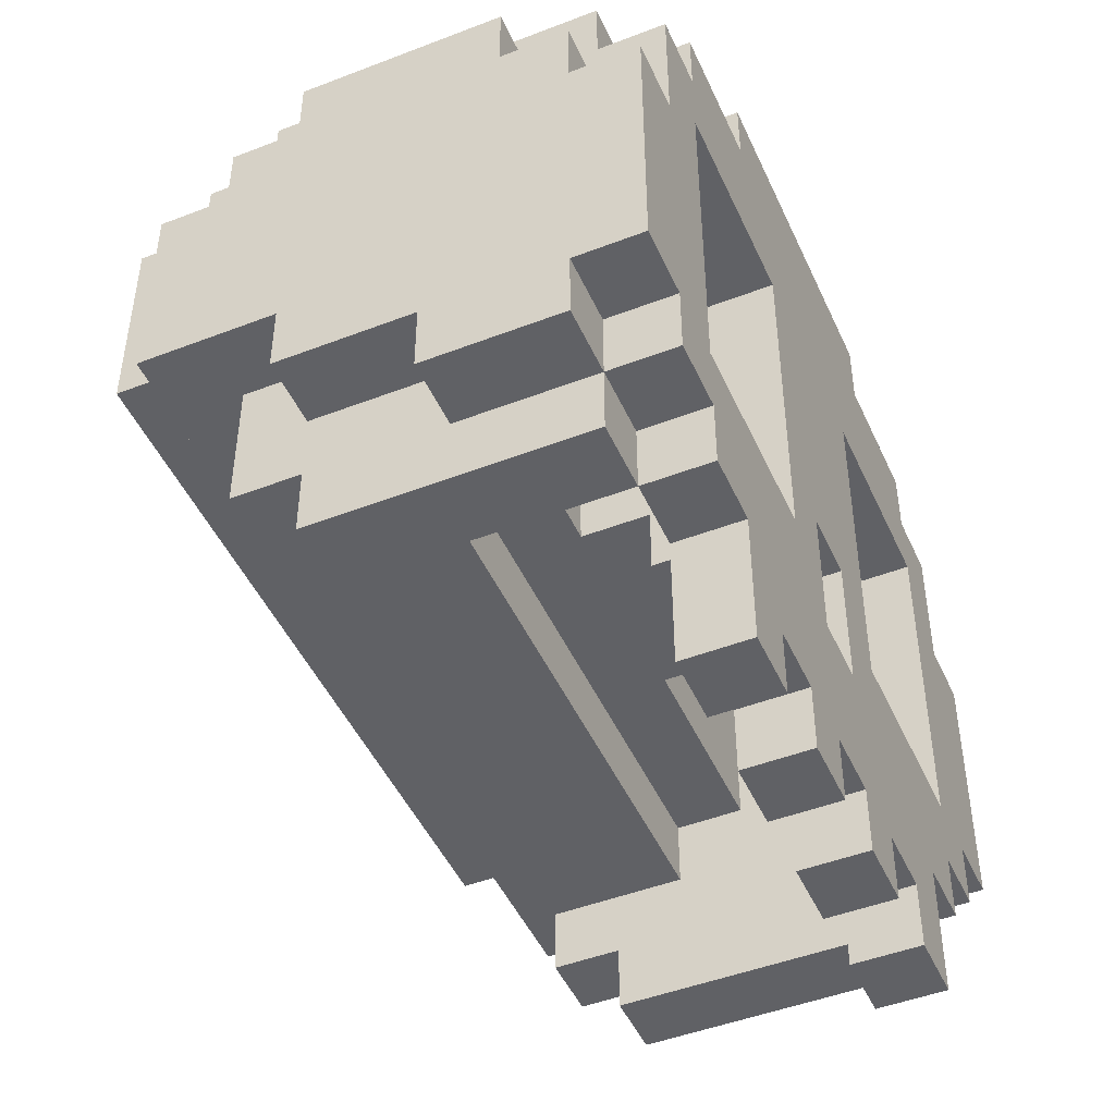
<metadata>
{"format":"obj","ext":"obj","renderer":"f3d","projection":"perspective","resolution":1024,"background":"white","views":[{"elev":-47.1,"azim":-66.4,"up":"+Y"}]}
</metadata>
<code>
v -6.5 3 3
v -6.5 3 1
v -6.5 4 4
v -6.5 4 3
v -6.5 4 1
v -6.5 4 -1
v -6.5 5 -1
v -6.5 5 -3
v -6.5 8 4
v -6.5 8 3
v -6.5 8 -2
v -6.5 8 -3
v -6.5 9 3
v -6.5 9 2
v -6.5 9 -1
v -6.5 9 -2
v -6.5 10 2
v -6.5 10 -1
v -5.5 2 3
v -5.5 2 -1
v -5.5 3 4
v -5.5 3 3
v -5.5 3 1
v -5.5 3 -1
v -5.5 3 -2
v -5.5 4 4
v -5.5 4 3
v -5.5 4 1
v -5.5 4 -1
v -5.5 5 -1
v -5.5 5 -2
v -5.5 6 -3
v -5.5 6 -4
v -5.5 8 4
v -5.5 8 3
v -5.5 8 -2
v -5.5 8 -3
v -5.5 9 3
v -5.5 9 2
v -5.5 9 -1
v -5.5 9 -2
v -5.5 9 -3
v -5.5 9 -4
v -5.5 10 4
v -5.5 10 3
v -5.5 10 2
v -5.5 10 -1
v -5.5 10 -2
v -5.5 10 -3
v -5.5 11 3
v -5.5 11 -2
v -4.5 2 4
v -4.5 2 3
v -4.5 3 4
v -4.5 3 3
v -4.5 9 -3
v -4.5 9 -4
v -4.5 10 4
v -4.5 10 3
v -4.5 10 -2
v -4.5 10 -3
v -4.5 10 -4
v -4.5 11 4
v -4.5 11 3
v -4.5 11 2
v -4.5 11 -1
v -4.5 11 -2
v -4.5 11 -3
v -4.5 12 2
v -4.5 12 -1
v -3.5 0 4
v -3.5 0 3
v -3.5 2 4
v -3.5 2 3
v -3.5 10 -3
v -3.5 10 -4
v -3.5 11 3
v -3.5 11 2
v -3.5 11 -1
v -3.5 11 -2
v -3.5 11 -3
v -3.5 11 -4
v -3.5 12 3
v -3.5 12 2
v -3.5 12 -1
v -3.5 12 -2
v -2.5 11 4
v -2.5 11 3
v -2.5 11 -2
v -2.5 11 -3
v -2.5 12 4
v -2.5 12 3
v -2.5 12 2
v -2.5 12 -1
v -2.5 12 -2
v -2.5 12 -3
v -2.5 13 2
v -2.5 13 -1
v -1.5 0 4
v -1.5 0 3
v -1.5 1 4
v -1.5 1 3
v -1.5 4 4
v -1.5 4 3
v -1.5 4 2
v -1.5 5 2
v -1.5 5 1
v -1.5 9 4
v -1.5 9 1
v -1.5 12 3
v -1.5 12 2
v -1.5 12 -1
v -1.5 12 -2
v -1.5 13 3
v -1.5 13 2
v -1.5 13 -1
v -1.5 13 -2
v 0.5 0 4
v 0.5 0 3
v 0.5 1 4
v 0.5 1 3
v 0.5 3 4
v 0.5 3 3
v 0.5 4 3
v 0.5 5 4
v 0.5 5 3
v 2.5 0 4
v 2.5 0 3
v 2.5 1 4
v 2.5 1 3
v 4.5 2 3
v 4.5 2 -1
v 4.5 3 -1
v 4.5 3 -2
v 4.5 4 4
v 4.5 4 3
v 4.5 4 -0
v 4.5 4 -2
v 4.5 5 1
v 4.5 5 -0
v 4.5 9 4
v 4.5 9 1
v -4.5 2 3
v -4.5 2 -1
v -4.5 3 -1
v -4.5 3 -2
v -4.5 4 4
v -4.5 4 3
v -4.5 4 -0
v -4.5 4 -2
v -4.5 5 1
v -4.5 5 -0
v -4.5 9 4
v -4.5 9 1
v -2.5 0 4
v -2.5 0 3
v -2.5 1 4
v -2.5 1 3
v -0.5 0 4
v -0.5 0 3
v -0.5 1 4
v -0.5 1 3
v -0.5 3 4
v -0.5 3 3
v -0.5 4 3
v -0.5 5 4
v -0.5 5 3
v 1.5 0 4
v 1.5 0 3
v 1.5 1 4
v 1.5 1 3
v 1.5 4 4
v 1.5 4 3
v 1.5 4 2
v 1.5 5 2
v 1.5 5 1
v 1.5 9 4
v 1.5 9 1
v 1.5 12 3
v 1.5 12 2
v 1.5 12 -1
v 1.5 12 -2
v 1.5 13 3
v 1.5 13 2
v 1.5 13 -1
v 1.5 13 -2
v 2.5 11 4
v 2.5 11 3
v 2.5 11 -2
v 2.5 11 -3
v 2.5 12 4
v 2.5 12 3
v 2.5 12 2
v 2.5 12 -1
v 2.5 12 -2
v 2.5 12 -3
v 2.5 13 2
v 2.5 13 -1
v 3.5 0 4
v 3.5 0 3
v 3.5 2 4
v 3.5 2 3
v 3.5 10 -3
v 3.5 10 -4
v 3.5 11 3
v 3.5 11 2
v 3.5 11 -1
v 3.5 11 -2
v 3.5 11 -3
v 3.5 11 -4
v 3.5 12 3
v 3.5 12 2
v 3.5 12 -1
v 3.5 12 -2
v 4.5 2 4
v 4.5 2 3
v 4.5 3 4
v 4.5 3 3
v 4.5 9 -3
v 4.5 9 -4
v 4.5 10 4
v 4.5 10 3
v 4.5 10 -2
v 4.5 10 -3
v 4.5 10 -4
v 4.5 11 4
v 4.5 11 3
v 4.5 11 2
v 4.5 11 -1
v 4.5 11 -2
v 4.5 11 -3
v 4.5 12 2
v 4.5 12 -1
v 5.5 2 3
v 5.5 2 -1
v 5.5 3 4
v 5.5 3 3
v 5.5 3 1
v 5.5 3 -1
v 5.5 3 -2
v 5.5 4 4
v 5.5 4 3
v 5.5 4 1
v 5.5 4 -1
v 5.5 5 -1
v 5.5 5 -2
v 5.5 6 -3
v 5.5 6 -4
v 5.5 8 4
v 5.5 8 3
v 5.5 8 -2
v 5.5 8 -3
v 5.5 9 3
v 5.5 9 2
v 5.5 9 -1
v 5.5 9 -2
v 5.5 9 -3
v 5.5 9 -4
v 5.5 10 4
v 5.5 10 3
v 5.5 10 2
v 5.5 10 -1
v 5.5 10 -2
v 5.5 10 -3
v 5.5 11 3
v 5.5 11 -2
v 6.5 3 3
v 6.5 3 1
v 6.5 4 4
v 6.5 4 3
v 6.5 4 1
v 6.5 4 -1
v 6.5 5 -1
v 6.5 5 -3
v 6.5 8 4
v 6.5 8 3
v 6.5 8 -2
v 6.5 8 -3
v 6.5 9 3
v 6.5 9 2
v 6.5 9 -1
v 6.5 9 -2
v 6.5 10 2
v 6.5 10 -1
v -6.5 4 4
v -6.5 8 4
v -5.5 3 4
v -5.5 4 4
v -5.5 8 4
v -5.5 10 4
v -4.5 2 4
v -4.5 3 4
v -4.5 4 4
v -4.5 9 4
v -4.5 10 4
v -4.5 11 4
v -3.5 0 4
v -3.5 2 4
v -2.5 0 4
v -2.5 1 4
v -2.5 11 4
v -2.5 12 4
v -1.5 0 4
v -1.5 1 4
v -1.5 4 4
v -1.5 9 4
v -0.5 0 4
v -0.5 1 4
v -0.5 3 4
v -0.5 5 4
v 0.5 0 4
v 0.5 1 4
v 0.5 3 4
v 0.5 5 4
v 1.5 0 4
v 1.5 1 4
v 1.5 4 4
v 1.5 9 4
v 2.5 0 4
v 2.5 1 4
v 2.5 11 4
v 2.5 12 4
v 3.5 0 4
v 3.5 2 4
v 4.5 2 4
v 4.5 3 4
v 4.5 4 4
v 4.5 9 4
v 4.5 10 4
v 4.5 11 4
v 5.5 3 4
v 5.5 4 4
v 5.5 8 4
v 5.5 10 4
v 6.5 4 4
v 6.5 8 4
v -6.5 3 3
v -6.5 4 3
v -6.5 8 3
v -6.5 9 3
v -5.5 2 3
v -5.5 3 3
v -5.5 4 3
v -5.5 8 3
v -5.5 9 3
v -5.5 10 3
v -5.5 11 3
v -4.5 2 3
v -4.5 3 3
v -4.5 10 3
v -4.5 11 3
v -3.5 11 3
v -3.5 12 3
v -2.5 11 3
v -2.5 12 3
v -1.5 12 3
v -1.5 13 3
v -0.5 4 3
v -0.5 5 3
v 0.5 4 3
v 0.5 5 3
v 1.5 12 3
v 1.5 13 3
v 2.5 11 3
v 2.5 12 3
v 3.5 11 3
v 3.5 12 3
v 4.5 2 3
v 4.5 3 3
v 4.5 10 3
v 4.5 11 3
v 5.5 2 3
v 5.5 3 3
v 5.5 4 3
v 5.5 8 3
v 5.5 9 3
v 5.5 10 3
v 5.5 11 3
v 6.5 3 3
v 6.5 4 3
v 6.5 8 3
v 6.5 9 3
v -6.5 9 2
v -6.5 10 2
v -5.5 9 2
v -5.5 10 2
v -4.5 11 2
v -4.5 12 2
v -3.5 11 2
v -3.5 12 2
v -2.5 12 2
v -2.5 13 2
v -1.5 12 2
v -1.5 13 2
v 1.5 12 2
v 1.5 13 2
v 2.5 12 2
v 2.5 13 2
v 3.5 11 2
v 3.5 12 2
v 4.5 11 2
v 4.5 12 2
v 5.5 9 2
v 5.5 10 2
v 6.5 9 2
v 6.5 10 2
v -4.5 5 1
v -4.5 9 1
v -1.5 5 1
v -1.5 9 1
v 1.5 5 1
v 1.5 9 1
v 4.5 5 1
v 4.5 9 1
v -4.5 4 -0
v -4.5 5 -0
v 4.5 4 -0
v 4.5 5 -0
v -4.5 2 3
v -4.5 4 3
v -3.5 0 3
v -3.5 2 3
v -2.5 0 3
v -2.5 1 3
v -1.5 0 3
v -1.5 1 3
v -1.5 4 3
v -0.5 0 3
v -0.5 1 3
v -0.5 3 3
v -0.5 4 3
v 0.5 0 3
v 0.5 1 3
v 0.5 3 3
v 0.5 4 3
v 1.5 0 3
v 1.5 1 3
v 1.5 4 3
v 2.5 0 3
v 2.5 1 3
v 3.5 0 3
v 3.5 2 3
v 4.5 2 3
v 4.5 4 3
v -1.5 4 2
v -1.5 5 2
v 1.5 4 2
v 1.5 5 2
v -6.5 3 1
v -6.5 4 1
v -5.5 3 1
v -5.5 4 1
v 5.5 3 1
v 5.5 4 1
v 6.5 3 1
v 6.5 4 1
v -6.5 4 -1
v -6.5 5 -1
v -6.5 9 -1
v -6.5 10 -1
v -5.5 2 -1
v -5.5 3 -1
v -5.5 4 -1
v -5.5 5 -1
v -5.5 9 -1
v -5.5 10 -1
v -4.5 2 -1
v -4.5 3 -1
v -4.5 11 -1
v -4.5 12 -1
v -3.5 11 -1
v -3.5 12 -1
v -2.5 12 -1
v -2.5 13 -1
v -1.5 12 -1
v -1.5 13 -1
v 1.5 12 -1
v 1.5 13 -1
v 2.5 12 -1
v 2.5 13 -1
v 3.5 11 -1
v 3.5 12 -1
v 4.5 2 -1
v 4.5 3 -1
v 4.5 11 -1
v 4.5 12 -1
v 5.5 2 -1
v 5.5 3 -1
v 5.5 4 -1
v 5.5 5 -1
v 5.5 9 -1
v 5.5 10 -1
v 6.5 4 -1
v 6.5 5 -1
v 6.5 9 -1
v 6.5 10 -1
v -6.5 8 -2
v -6.5 9 -2
v -5.5 3 -2
v -5.5 5 -2
v -5.5 8 -2
v -5.5 9 -2
v -5.5 10 -2
v -5.5 11 -2
v -4.5 3 -2
v -4.5 4 -2
v -4.5 10 -2
v -4.5 11 -2
v -3.5 11 -2
v -3.5 12 -2
v -2.5 11 -2
v -2.5 12 -2
v -1.5 12 -2
v -1.5 13 -2
v 1.5 12 -2
v 1.5 13 -2
v 2.5 11 -2
v 2.5 12 -2
v 3.5 11 -2
v 3.5 12 -2
v 4.5 3 -2
v 4.5 4 -2
v 4.5 10 -2
v 4.5 11 -2
v 5.5 3 -2
v 5.5 5 -2
v 5.5 8 -2
v 5.5 9 -2
v 5.5 10 -2
v 5.5 11 -2
v 6.5 8 -2
v 6.5 9 -2
v -6.5 5 -3
v -6.5 8 -3
v -5.5 6 -3
v -5.5 8 -3
v -5.5 9 -3
v -5.5 10 -3
v -4.5 9 -3
v -4.5 10 -3
v -4.5 11 -3
v -3.5 10 -3
v -3.5 11 -3
v -2.5 11 -3
v -2.5 12 -3
v 2.5 11 -3
v 2.5 12 -3
v 3.5 10 -3
v 3.5 11 -3
v 4.5 9 -3
v 4.5 10 -3
v 4.5 11 -3
v 5.5 6 -3
v 5.5 8 -3
v 5.5 9 -3
v 5.5 10 -3
v 6.5 5 -3
v 6.5 8 -3
v -5.5 6 -4
v -5.5 9 -4
v -4.5 9 -4
v -4.5 10 -4
v -3.5 10 -4
v -3.5 11 -4
v 3.5 10 -4
v 3.5 11 -4
v 4.5 9 -4
v 4.5 10 -4
v 5.5 6 -4
v 5.5 9 -4
v -3.5 0 4
v -2.5 0 4
v -1.5 0 4
v -0.5 0 4
v 0.5 0 4
v 1.5 0 4
v 2.5 0 4
v 3.5 0 4
v -3.5 0 3
v -2.5 0 3
v -1.5 0 3
v -0.5 0 3
v 0.5 0 3
v 1.5 0 3
v 2.5 0 3
v 3.5 0 3
v -2.5 1 4
v -1.5 1 4
v -0.5 1 4
v 0.5 1 4
v 1.5 1 4
v 2.5 1 4
v -2.5 1 3
v -1.5 1 3
v -0.5 1 3
v 0.5 1 3
v 1.5 1 3
v 2.5 1 3
v -4.5 2 4
v -3.5 2 4
v 3.5 2 4
v 4.5 2 4
v -5.5 2 3
v -4.5 2 3
v -3.5 2 3
v 3.5 2 3
v 4.5 2 3
v 5.5 2 3
v -5.5 2 -1
v -4.5 2 -1
v 4.5 2 -1
v 5.5 2 -1
v -5.5 3 4
v -4.5 3 4
v 4.5 3 4
v 5.5 3 4
v -6.5 3 3
v -5.5 3 3
v -4.5 3 3
v 4.5 3 3
v 5.5 3 3
v 6.5 3 3
v -6.5 3 1
v -5.5 3 1
v 5.5 3 1
v 6.5 3 1
v -5.5 3 -1
v -4.5 3 -1
v 4.5 3 -1
v 5.5 3 -1
v -5.5 3 -2
v -4.5 3 -2
v 4.5 3 -2
v 5.5 3 -2
v -6.5 4 4
v -5.5 4 4
v 5.5 4 4
v 6.5 4 4
v -6.5 4 3
v -5.5 4 3
v -1.5 4 3
v -0.5 4 3
v 0.5 4 3
v 1.5 4 3
v 5.5 4 3
v 6.5 4 3
v -1.5 4 2
v 1.5 4 2
v -6.5 4 1
v -5.5 4 1
v 5.5 4 1
v 6.5 4 1
v -4.5 4 -0
v 4.5 4 -0
v -6.5 4 -1
v -5.5 4 -1
v 5.5 4 -1
v 6.5 4 -1
v -4.5 4 -2
v 4.5 4 -2
v -0.5 5 4
v 0.5 5 4
v -0.5 5 3
v 0.5 5 3
v -1.5 5 2
v 1.5 5 2
v -4.5 5 1
v -1.5 5 1
v 1.5 5 1
v 4.5 5 1
v -4.5 5 -0
v 4.5 5 -0
v -6.5 5 -1
v -5.5 5 -1
v 5.5 5 -1
v 6.5 5 -1
v -5.5 5 -2
v 5.5 5 -2
v -6.5 5 -3
v 6.5 5 -3
v -5.5 6 -3
v 5.5 6 -3
v -5.5 6 -4
v 5.5 6 -4
v -4.5 9 4
v -1.5 9 4
v 1.5 9 4
v 4.5 9 4
v -4.5 9 1
v -1.5 9 1
v 1.5 9 1
v 4.5 9 1
v -0.5 3 4
v 0.5 3 4
v -0.5 3 3
v 0.5 3 3
v -4.5 4 4
v -1.5 4 4
v 1.5 4 4
v 4.5 4 4
v -4.5 4 3
v -1.5 4 3
v 1.5 4 3
v 4.5 4 3
v -6.5 8 4
v -5.5 8 4
v 5.5 8 4
v 6.5 8 4
v -6.5 8 3
v -5.5 8 3
v 5.5 8 3
v 6.5 8 3
v -6.5 8 -2
v -5.5 8 -2
v 5.5 8 -2
v 6.5 8 -2
v -6.5 8 -3
v -5.5 8 -3
v 5.5 8 -3
v 6.5 8 -3
v -6.5 9 3
v -5.5 9 3
v 5.5 9 3
v 6.5 9 3
v -6.5 9 2
v -5.5 9 2
v 5.5 9 2
v 6.5 9 2
v -6.5 9 -1
v -5.5 9 -1
v 5.5 9 -1
v 6.5 9 -1
v -6.5 9 -2
v -5.5 9 -2
v 5.5 9 -2
v 6.5 9 -2
v -5.5 9 -3
v -4.5 9 -3
v 4.5 9 -3
v 5.5 9 -3
v -5.5 9 -4
v -4.5 9 -4
v 4.5 9 -4
v 5.5 9 -4
v -5.5 10 4
v -4.5 10 4
v 4.5 10 4
v 5.5 10 4
v -5.5 10 3
v -4.5 10 3
v 4.5 10 3
v 5.5 10 3
v -6.5 10 2
v -5.5 10 2
v 5.5 10 2
v 6.5 10 2
v -6.5 10 -1
v -5.5 10 -1
v 5.5 10 -1
v 6.5 10 -1
v -5.5 10 -2
v -4.5 10 -2
v 4.5 10 -2
v 5.5 10 -2
v -5.5 10 -3
v -4.5 10 -3
v -3.5 10 -3
v 3.5 10 -3
v 4.5 10 -3
v 5.5 10 -3
v -4.5 10 -4
v -3.5 10 -4
v 3.5 10 -4
v 4.5 10 -4
v -4.5 11 4
v -2.5 11 4
v 2.5 11 4
v 4.5 11 4
v -5.5 11 3
v -4.5 11 3
v -3.5 11 3
v -2.5 11 3
v 2.5 11 3
v 3.5 11 3
v 4.5 11 3
v 5.5 11 3
v -4.5 11 2
v -3.5 11 2
v 3.5 11 2
v 4.5 11 2
v -4.5 11 -1
v -3.5 11 -1
v 3.5 11 -1
v 4.5 11 -1
v -5.5 11 -2
v -4.5 11 -2
v -3.5 11 -2
v -2.5 11 -2
v 2.5 11 -2
v 3.5 11 -2
v 4.5 11 -2
v 5.5 11 -2
v -4.5 11 -3
v -3.5 11 -3
v -2.5 11 -3
v 2.5 11 -3
v 3.5 11 -3
v 4.5 11 -3
v -3.5 11 -4
v 3.5 11 -4
v -2.5 12 4
v 2.5 12 4
v -3.5 12 3
v -2.5 12 3
v -1.5 12 3
v 1.5 12 3
v 2.5 12 3
v 3.5 12 3
v -4.5 12 2
v -3.5 12 2
v -2.5 12 2
v -1.5 12 2
v 1.5 12 2
v 2.5 12 2
v 3.5 12 2
v 4.5 12 2
v -4.5 12 -1
v -3.5 12 -1
v -2.5 12 -1
v -1.5 12 -1
v 1.5 12 -1
v 2.5 12 -1
v 3.5 12 -1
v 4.5 12 -1
v -3.5 12 -2
v -2.5 12 -2
v -1.5 12 -2
v 1.5 12 -2
v 2.5 12 -2
v 3.5 12 -2
v -2.5 12 -3
v 2.5 12 -3
v -1.5 13 3
v 1.5 13 3
v -2.5 13 2
v -1.5 13 2
v 1.5 13 2
v 2.5 13 2
v -2.5 13 -1
v -1.5 13 -1
v 1.5 13 -1
v 2.5 13 -1
v -1.5 13 -2
v 1.5 13 -2
f 4 2 1
f 5 2 4
f 7 4 3
f 7 6 5
f 7 5 4
f 9 7 3
f 9 8 7
f 10 8 9
f 11 8 10
f 12 8 11
f 13 11 10
f 14 11 13
f 15 11 14
f 16 11 15
f 17 15 14
f 18 15 17
f 22 20 19
f 23 20 22
f 24 20 23
f 26 22 21
f 27 22 26
f 28 25 24
f 28 24 23
f 29 25 28
f 30 25 29
f 31 25 30
f 37 33 32
f 38 35 34
f 41 37 36
f 42 33 37
f 42 37 41
f 43 33 42
f 44 39 38
f 44 38 34
f 45 39 44
f 46 39 45
f 47 41 40
f 47 42 41
f 48 42 47
f 49 42 48
f 50 46 45
f 50 48 47
f 50 47 46
f 51 48 50
f 54 53 52
f 55 53 54
f 61 57 56
f 62 57 61
f 63 59 58
f 64 59 63
f 67 61 60
f 68 61 67
f 69 66 65
f 70 66 69
f 73 72 71
f 74 72 73
f 81 76 75
f 82 76 81
f 83 78 77
f 84 78 83
f 85 80 79
f 86 80 85
f 91 88 87
f 92 88 91
f 95 90 89
f 96 90 95
f 97 94 93
f 98 94 97
f 101 100 99
f 102 100 101
f 106 104 103
f 106 105 104
f 108 106 103
f 108 107 106
f 109 107 108
f 114 111 110
f 115 111 114
f 116 113 112
f 117 113 116
f 120 119 118
f 121 119 120
f 124 123 122
f 125 124 122
f 126 124 125
f 129 128 127
f 130 128 129
f 133 132 131
f 136 133 131
f 136 134 133
f 137 134 136
f 138 134 137
f 139 136 135
f 139 137 136
f 140 137 139
f 141 139 135
f 142 139 141
f 143 144 145
f 143 145 148
f 145 146 148
f 148 146 149
f 149 146 150
f 147 148 151
f 148 149 151
f 151 149 152
f 147 151 153
f 153 151 154
f 155 156 157
f 157 156 158
f 159 160 161
f 161 160 162
f 163 164 165
f 163 165 166
f 166 165 167
f 168 169 170
f 170 169 171
f 172 173 175
f 173 174 175
f 172 175 177
f 175 176 177
f 177 176 178
f 179 180 183
f 183 180 184
f 181 182 185
f 185 182 186
f 187 188 191
f 191 188 192
f 189 190 195
f 195 190 196
f 193 194 197
f 197 194 198
f 199 200 201
f 201 200 202
f 203 204 209
f 209 204 210
f 205 206 211
f 211 206 212
f 207 208 213
f 213 208 214
f 215 216 217
f 217 216 218
f 219 220 224
f 224 220 225
f 221 222 226
f 226 222 227
f 223 224 230
f 230 224 231
f 228 229 232
f 232 229 233
f 234 235 237
f 237 235 238
f 238 235 239
f 236 237 241
f 241 237 242
f 239 240 243
f 238 239 243
f 243 240 244
f 244 240 245
f 245 240 246
f 247 248 252
f 249 250 253
f 251 252 256
f 252 248 257
f 256 252 257
f 257 248 258
f 253 254 259
f 249 253 259
f 259 254 260
f 260 254 261
f 255 256 262
f 256 257 262
f 262 257 263
f 263 257 264
f 260 261 265
f 262 263 265
f 261 262 265
f 265 263 266
f 267 268 270
f 270 268 271
f 269 270 273
f 271 272 273
f 270 271 273
f 269 273 275
f 273 274 275
f 275 274 276
f 276 274 277
f 277 274 278
f 276 277 279
f 279 277 280
f 280 277 281
f 281 277 282
f 280 281 283
f 283 281 284
f 288 286 285
f 289 286 288
f 292 288 287
f 292 290 289
f 292 289 288
f 293 290 292
f 294 290 293
f 295 290 294
f 298 292 291
f 298 293 292
f 299 298 297
f 300 298 299
f 301 295 294
f 301 296 295
f 304 298 300
f 305 293 298
f 305 298 304
f 306 301 294
f 306 302 301
f 307 305 304
f 307 306 305
f 307 304 303
f 308 306 307
f 309 306 308
f 310 306 309
f 312 309 308
f 313 309 312
f 314 306 310
f 315 313 312
f 315 314 313
f 315 312 311
f 316 314 315
f 317 314 316
f 318 302 306
f 318 314 317
f 318 306 314
f 320 317 316
f 321 302 318
f 322 302 321
f 323 320 319
f 324 317 320
f 324 320 323
f 325 317 324
f 326 317 325
f 327 317 326
f 328 321 318
f 329 321 328
f 330 321 329
f 331 327 326
f 331 329 328
f 331 328 327
f 332 329 331
f 333 329 332
f 334 329 333
f 335 333 332
f 336 333 335
f 342 338 337
f 343 338 342
f 344 340 339
f 345 340 344
f 348 342 341
f 349 342 348
f 350 347 346
f 351 347 350
f 354 353 352
f 355 353 354
f 360 359 358
f 361 359 360
f 362 357 356
f 363 357 362
f 366 365 364
f 367 365 366
f 372 369 368
f 373 369 372
f 377 371 370
f 378 371 377
f 379 374 373
f 380 374 379
f 381 376 375
f 382 376 381
f 385 384 383
f 386 384 385
f 389 388 387
f 390 388 389
f 393 392 391
f 394 392 393
f 397 396 395
f 398 396 397
f 401 400 399
f 402 400 401
f 405 404 403
f 406 404 405
f 409 408 407
f 410 408 409
f 413 412 411
f 414 412 413
f 417 416 415
f 418 416 417
f 419 420 422
f 421 422 423
f 423 422 424
f 424 422 426
f 422 420 427
f 426 422 427
f 425 426 428
f 426 427 428
f 428 427 429
f 429 427 430
f 430 427 431
f 429 430 433
f 433 430 434
f 432 433 436
f 434 435 436
f 433 434 436
f 436 435 437
f 437 435 438
f 437 438 440
f 439 440 441
f 440 438 442
f 441 440 442
f 442 438 443
f 443 438 444
f 445 446 447
f 447 446 448
f 449 450 451
f 451 450 452
f 453 454 455
f 455 454 456
f 457 458 463
f 463 458 464
f 459 460 465
f 465 460 466
f 461 462 467
f 467 462 468
f 469 470 471
f 471 470 472
f 473 474 475
f 475 474 476
f 477 478 479
f 479 478 480
f 481 482 485
f 485 482 486
f 483 484 487
f 487 484 488
f 489 490 493
f 493 490 494
f 491 492 495
f 495 492 496
f 497 498 501
f 501 498 502
f 499 500 505
f 505 500 506
f 503 504 507
f 507 504 508
f 509 510 511
f 511 510 512
f 513 514 515
f 515 514 516
f 517 518 519
f 519 518 520
f 506 500 522
f 521 522 525
f 522 500 526
f 525 522 526
f 523 524 529
f 529 524 530
f 527 528 531
f 531 528 532
f 533 534 535
f 535 534 536
f 537 538 539
f 539 538 540
f 540 541 542
f 542 541 543
f 544 545 546
f 546 545 547
f 548 549 551
f 551 549 552
f 533 535 553
f 550 551 555
f 555 551 556
f 553 554 557
f 533 553 557
f 557 554 558
f 559 560 561
f 561 562 563
f 561 563 565
f 563 564 565
f 565 564 566
f 559 561 567
f 561 565 567
f 567 565 568
f 559 567 569
f 569 567 570
f 579 572 571
f 580 572 579
f 581 574 573
f 582 574 581
f 583 576 575
f 584 576 583
f 585 578 577
f 586 578 585
f 593 588 587
f 594 588 593
f 595 590 589
f 596 590 595
f 597 592 591
f 598 592 597
f 604 600 599
f 605 600 604
f 606 602 601
f 607 602 606
f 609 604 603
f 610 604 609
f 611 608 607
f 612 608 611
f 618 614 613
f 619 614 618
f 620 616 615
f 621 616 620
f 623 618 617
f 624 618 623
f 625 622 621
f 626 622 625
f 631 628 627
f 632 628 631
f 633 630 629
f 634 630 633
f 639 636 635
f 640 636 639
f 645 638 637
f 646 638 645
f 647 644 643
f 647 642 641
f 647 643 642
f 648 644 647
f 655 650 649
f 656 650 655
f 657 652 651
f 658 652 657
f 659 654 653
f 660 654 659
f 663 662 661
f 664 662 663
f 668 666 665
f 669 666 668
f 671 668 667
f 671 670 669
f 671 669 668
f 672 670 671
f 677 674 673
f 678 676 675
f 679 677 673
f 679 678 677
f 680 676 678
f 680 678 679
f 683 682 681
f 684 682 683
f 689 686 685
f 690 686 689
f 691 688 687
f 692 688 691
f 693 694 695
f 695 694 696
f 697 698 701
f 701 698 702
f 699 700 703
f 703 700 704
f 705 706 709
f 709 706 710
f 707 708 711
f 711 708 712
f 713 714 717
f 717 714 718
f 715 716 719
f 719 716 720
f 721 722 725
f 725 722 726
f 723 724 727
f 727 724 728
f 729 730 733
f 733 730 734
f 731 732 735
f 735 732 736
f 737 738 741
f 741 738 742
f 739 740 743
f 743 740 744
f 745 746 749
f 749 746 750
f 747 748 751
f 751 748 752
f 753 754 757
f 757 754 758
f 755 756 759
f 759 756 760
f 761 762 765
f 765 762 766
f 763 764 769
f 769 764 770
f 766 767 771
f 771 767 772
f 768 769 773
f 773 769 774
f 775 776 780
f 780 776 781
f 781 776 782
f 777 778 783
f 783 778 784
f 784 778 785
f 779 780 787
f 780 781 787
f 787 781 788
f 785 786 789
f 784 785 789
f 789 786 790
f 779 787 791
f 790 786 794
f 791 792 795
f 779 791 795
f 795 792 796
f 796 792 797
f 793 794 800
f 794 786 801
f 800 794 801
f 801 786 802
f 797 798 803
f 796 797 803
f 803 798 804
f 804 798 805
f 799 800 806
f 800 801 806
f 806 801 807
f 807 801 808
f 804 805 809
f 806 807 809
f 805 806 809
f 809 807 810
f 811 812 814
f 814 812 815
f 815 812 816
f 816 812 817
f 813 814 820
f 814 815 820
f 820 815 821
f 821 815 822
f 816 817 823
f 817 818 823
f 823 818 824
f 824 818 825
f 820 821 827
f 819 820 827
f 827 821 828
f 828 821 829
f 825 826 832
f 824 825 832
f 832 826 833
f 833 826 834
f 829 830 835
f 828 829 835
f 835 830 836
f 836 830 837
f 832 833 838
f 831 832 838
f 838 833 839
f 839 833 840
f 836 837 841
f 838 839 841
f 837 838 841
f 841 839 842
f 843 844 846
f 846 844 847
f 845 846 849
f 847 848 849
f 846 847 849
f 849 848 850
f 850 848 851
f 851 848 852
f 850 851 853
f 853 851 854

</code>
